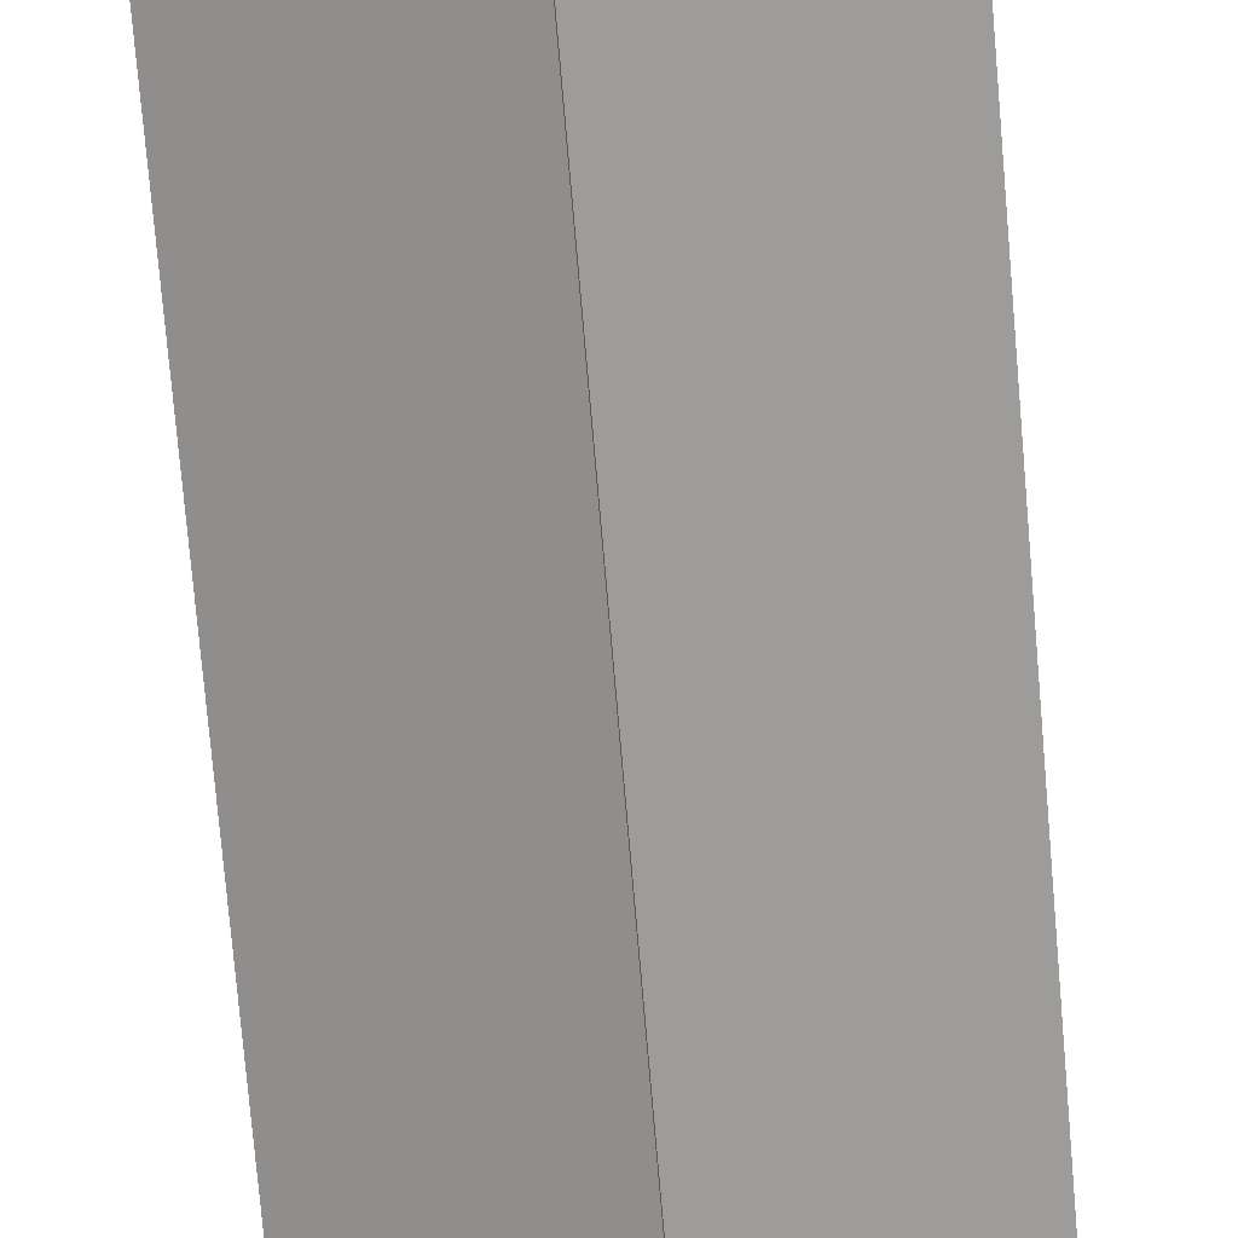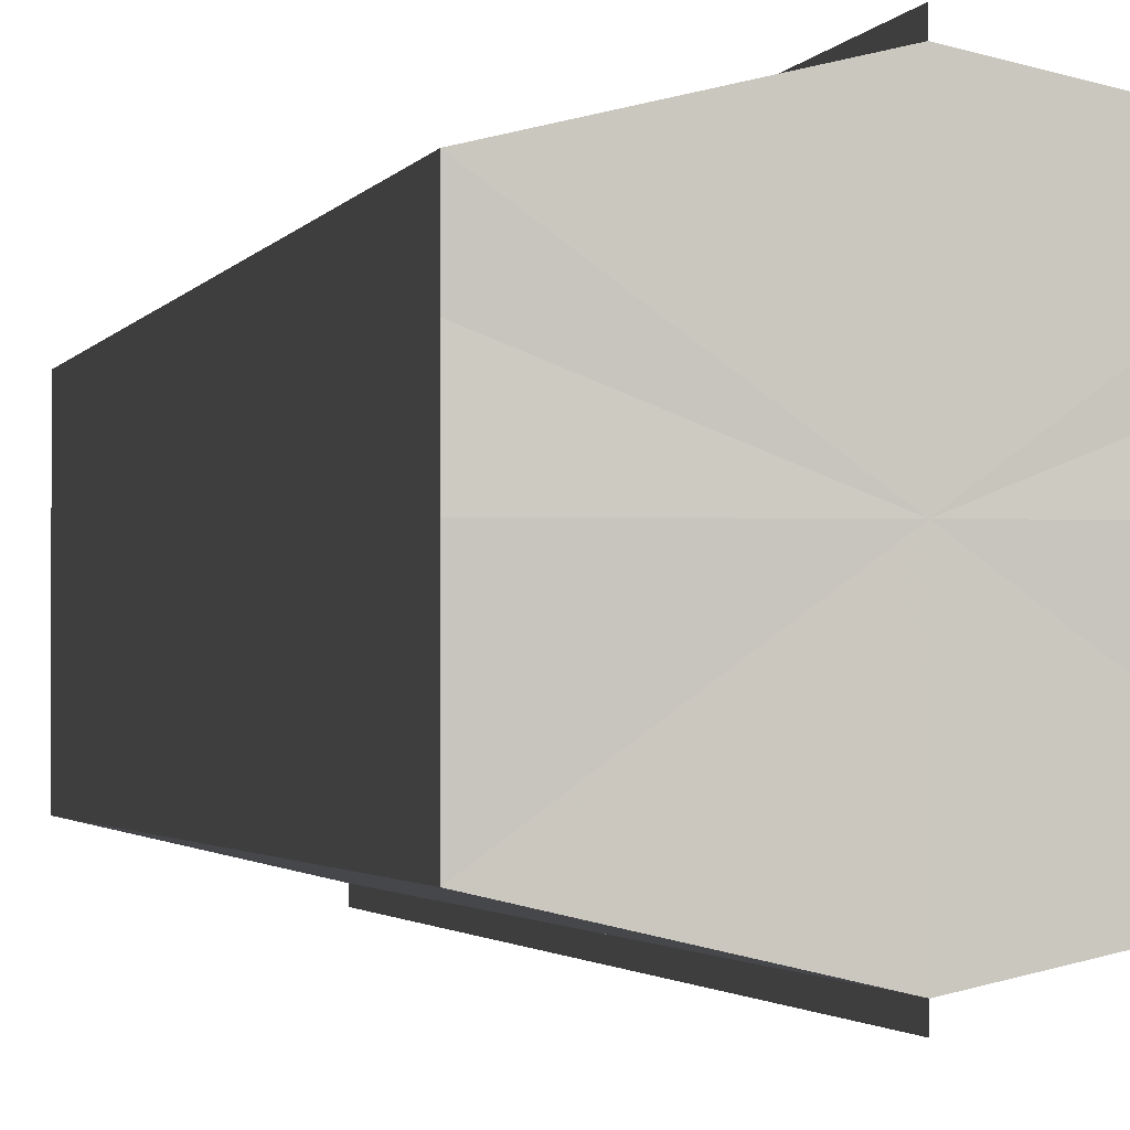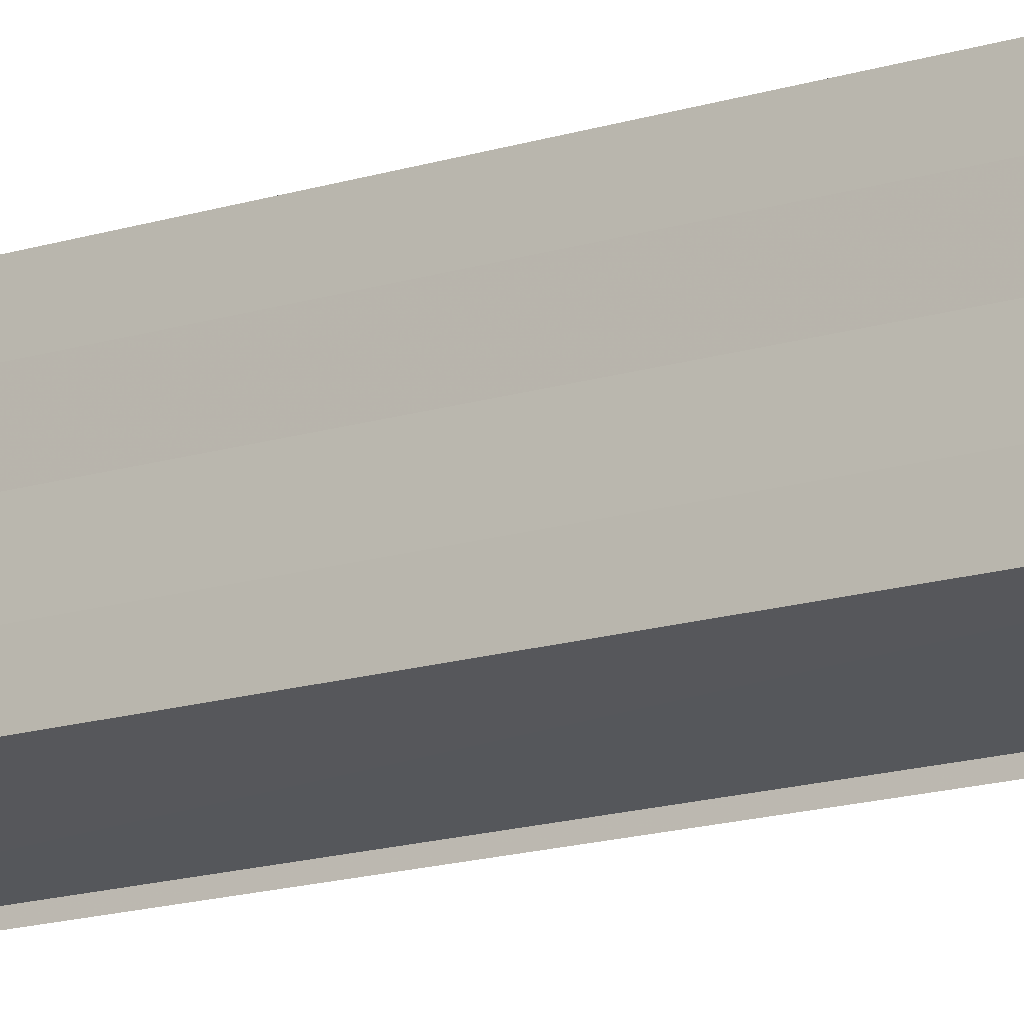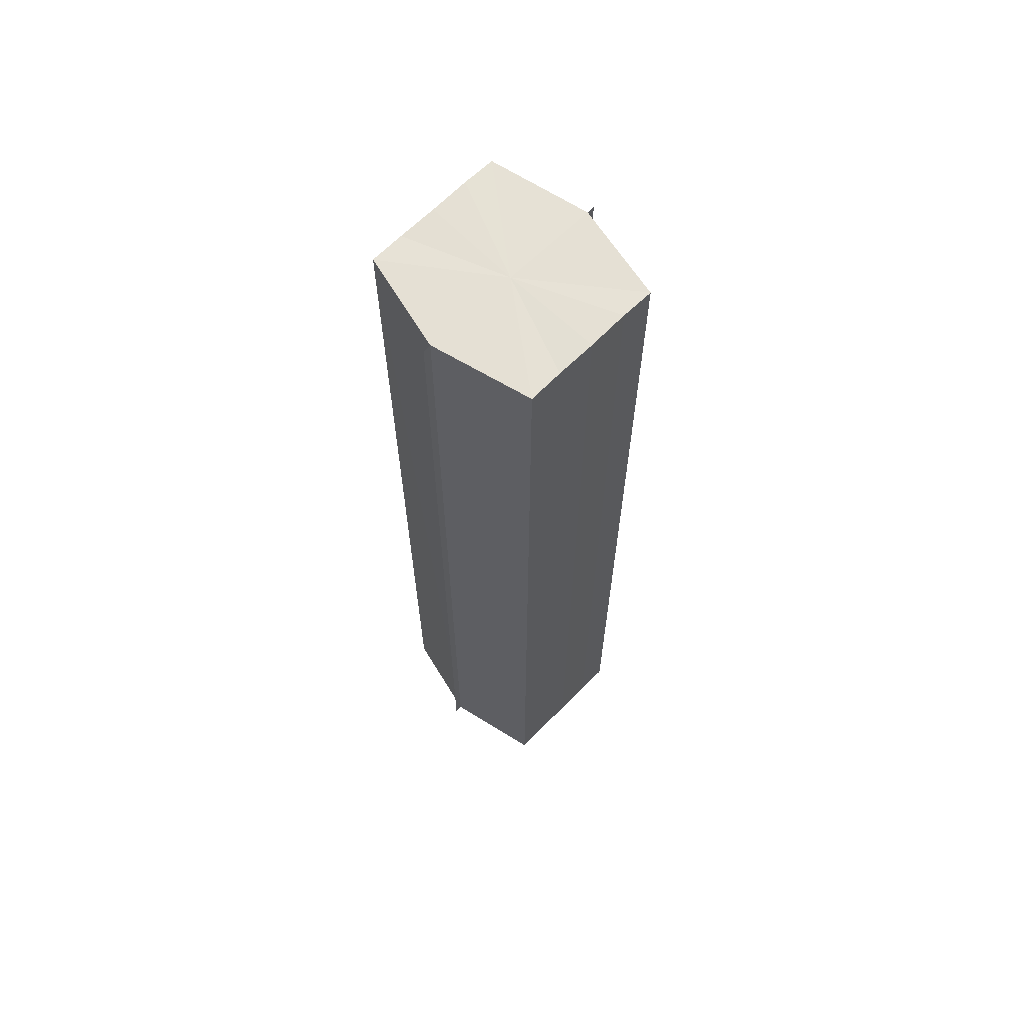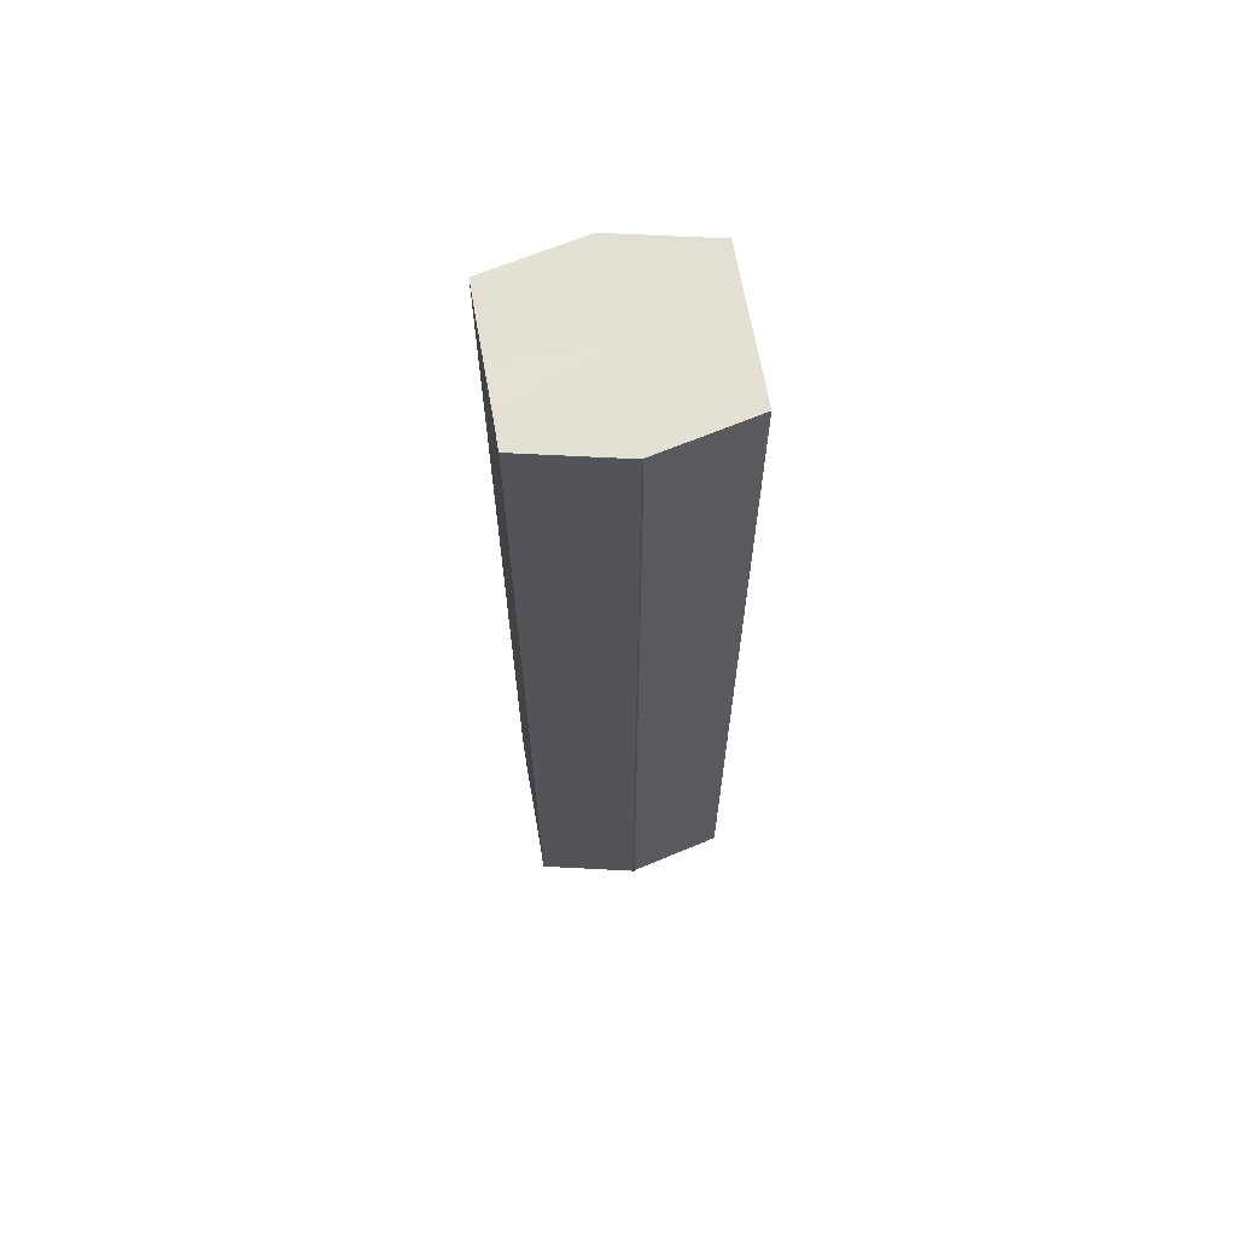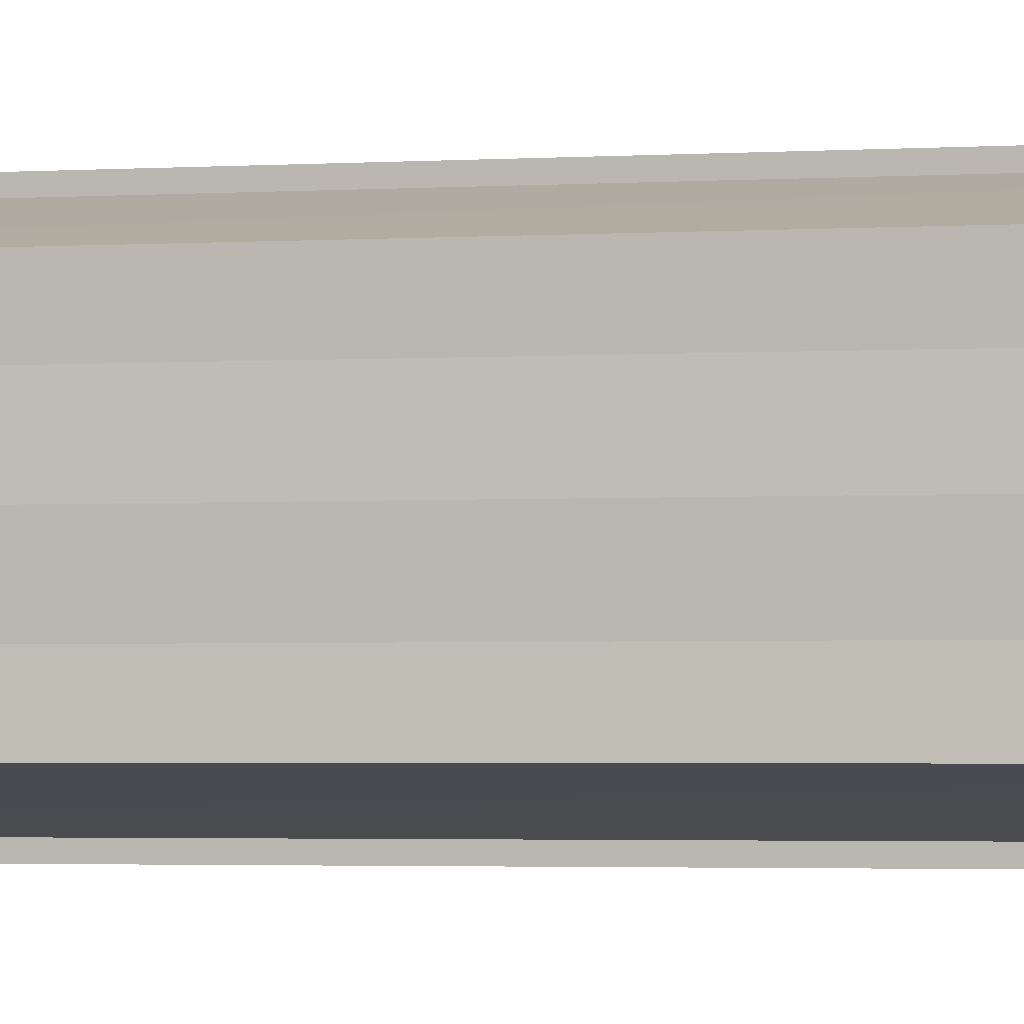
<metadata>
{"format":"obj","ext":"obj","renderer":"f3d","projection":"perspective","resolution":1024,"background":"white","views":[{"elev":-69.0,"azim":4.7,"up":"+Z"},{"elev":-1.1,"azim":171.5,"up":"+Z"},{"elev":-16.2,"azim":-57.3,"up":"+Z"},{"elev":65.3,"azim":-135.0,"up":"+Y"},{"elev":66.1,"azim":170.1,"up":"+Y"},{"elev":-2.0,"azim":-73.5,"up":"+Z"}]}
</metadata>
<code>
o 5726
v 2216 1883 7.201
v 2216 1883 7.197
v 2216 1883 7.201
v 2216 1883 7.193
v 2216 1883 7.197
v 2216 1883 7.205
v 2216 1883 7.205
v 2216 1883 7.191
v 2216 1883 7.193
v 2216 1883 7.208
v 2216 1883 7.208
v 2216 1883 7.19
v 2216 1883 7.19
v 2216 1883 7.21
v 2216 1883 7.21
v 2216 1883 7.211
v 2216 1883 7.211
v 2216 1883 7.211
v 2216 1883 7.208
v 2216 1883 7.208
v 2216 1883 7.205
v 2216 1883 7.205
v 2216 1883 7.201
v 2216 1883 7.201
v 2216 1883 7.197
v 2216 1883 7.197
v 2216 1883 7.193
v 2216 1883 7.193
v 2216 1883 7.191
v 2216 1883 7.191
v 2216 1883 7.201
v 2216 1883 7.193
v 2216 1883 7.197
v 2216 1883 7.193
v 2216 1883 7.201
v 2216 1883 7.197
v 2216 1883 7.205
v 2216 1883 7.201
v 2216 1883 7.208
v 2216 1883 7.205
v 2216 1883 7.208
v 2216 1883 7.21
v 2216 1883 7.208
v 2216 1883 7.21
v 2216 1883 7.211
v 2216 1883 7.205
v 2216 1883 7.208
v 2216 1883 7.211
v 2216 1883 7.21
v 2216 1883 7.201
v 2216 1883 7.205
v 2216 1883 7.208
v 2216 1883 7.208
v 2216 1883 7.197
v 2216 1883 7.201
v 2216 1883 7.205
v 2216 1883 7.205
v 2216 1883 7.193
v 2216 1883 7.197
v 2216 1883 7.201
v 2216 1883 7.201
v 2216 1883 7.197
v 2216 1883 7.197
v 2216 1883 7.193
v 2216 1883 7.193
v 2216 1883 7.191
v 2216 1883 7.193
v 2216 1883 7.191
v 2216 1883 7.19
v 2216 1883 7.19
v 2216 1883 7.19
v 2216 1883 7.201
v 2216 1883 7.201
v 2216 1883 7.197
v 2216 1883 7.205
v 2216 1883 7.193
v 2216 1883 7.208
v 2216 1883 7.191
v 2216 1883 7.21
v 2216 1883 7.193
v 2216 1883 7.208
v 2216 1883 7.197
v 2216 1883 7.205
v 2216 1883 7.201
f 1 2 3
f 2 4 5
f 6 1 7
f 4 8 9
f 10 6 11
f 12 8 13
f 14 10 15
f 14 16 15
f 15 17 18
f 15 19 20
f 20 21 22
f 22 23 24
f 24 25 26
f 26 27 28
f 28 29 30
f 13 29 30
f 31 32 29
f 31 33 32
f 31 29 34
f 31 35 33
f 31 34 36
f 31 37 35
f 31 36 38
f 31 39 37
f 31 38 40
f 31 40 41
f 31 42 39
f 31 41 42
f 43 42 44
f 45 42 44
f 46 47 43
f 48 49 45
f 50 51 46
f 52 49 53
f 54 55 50
f 56 52 57
f 58 59 54
f 60 56 61
f 62 60 63
f 64 62 65
f 66 67 58
f 68 64 66
f 68 69 66
f 66 70 71
f 72 73 74
f 72 75 73
f 72 74 76
f 72 77 75
f 72 76 78
f 72 79 77
f 72 78 80
f 72 81 79
f 72 80 82
f 72 83 81
f 72 82 84
f 72 84 83

</code>
